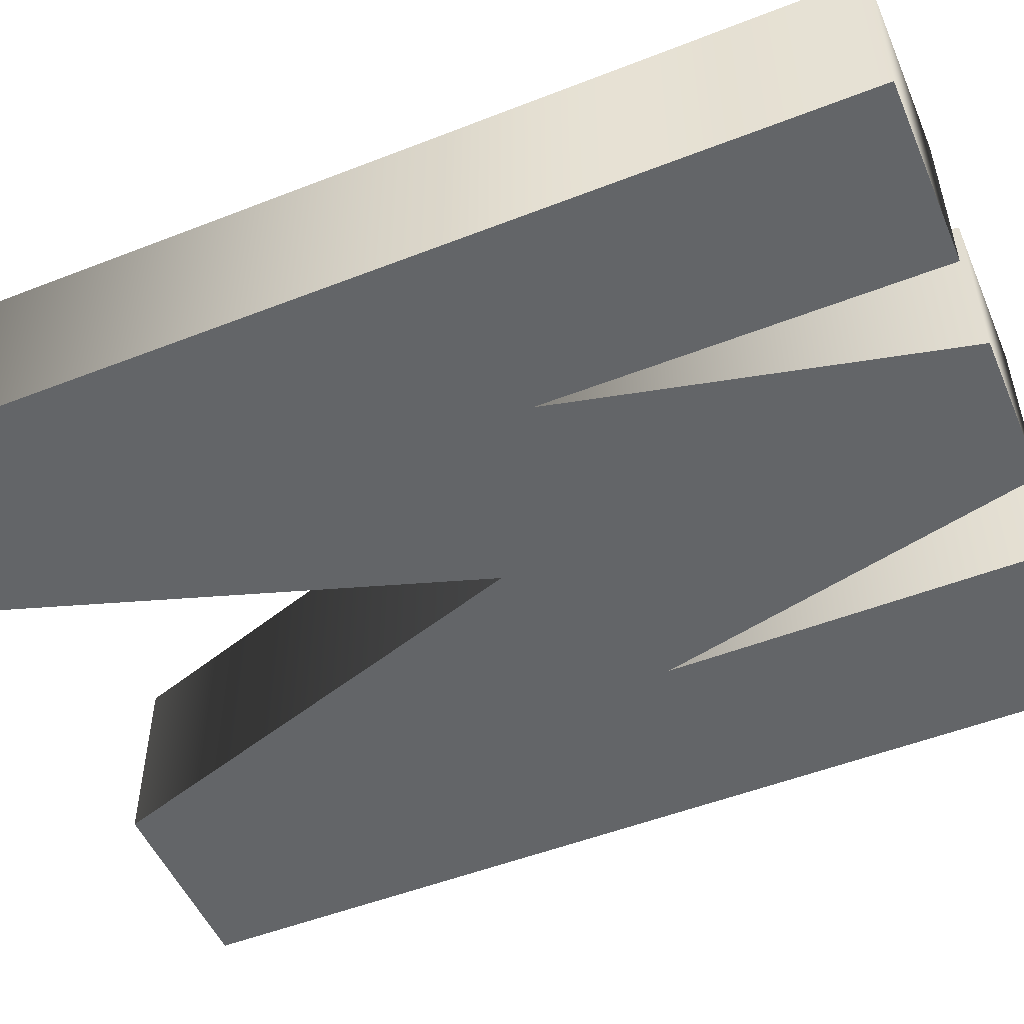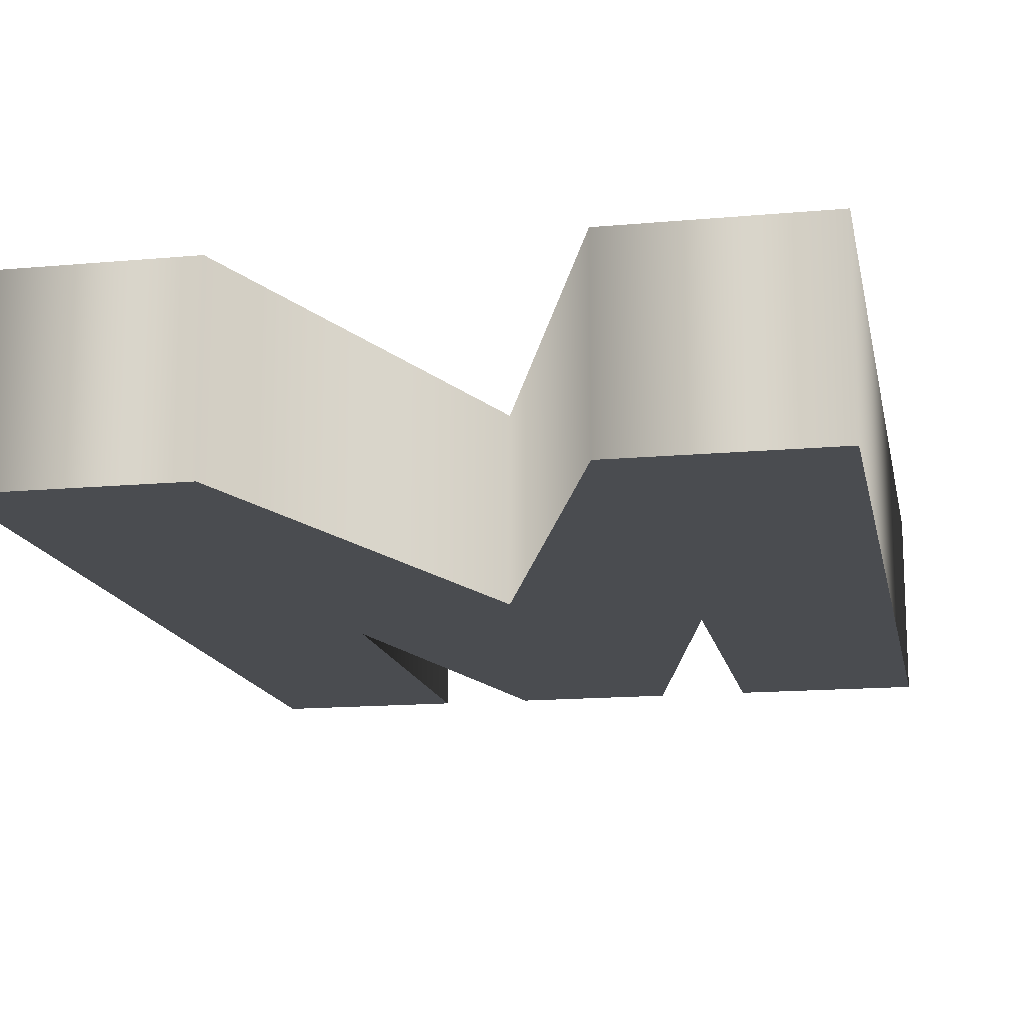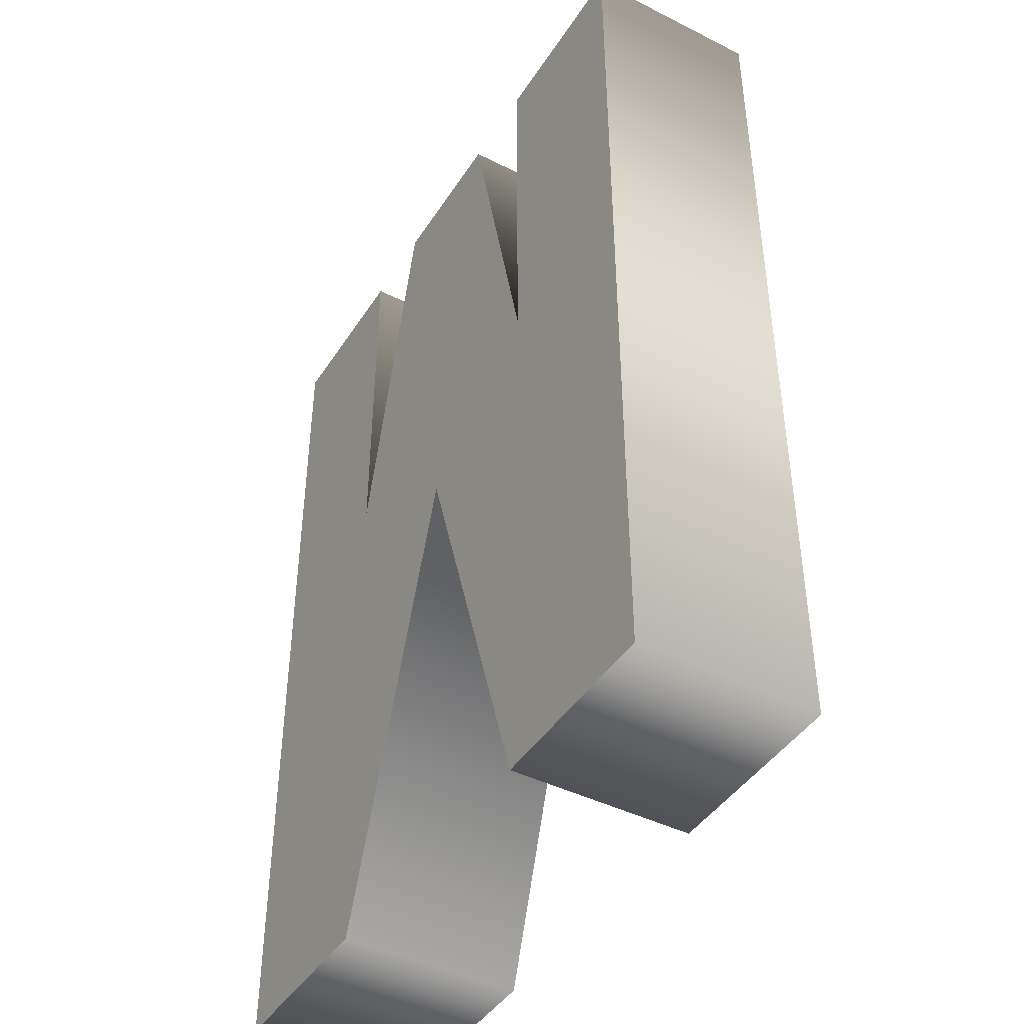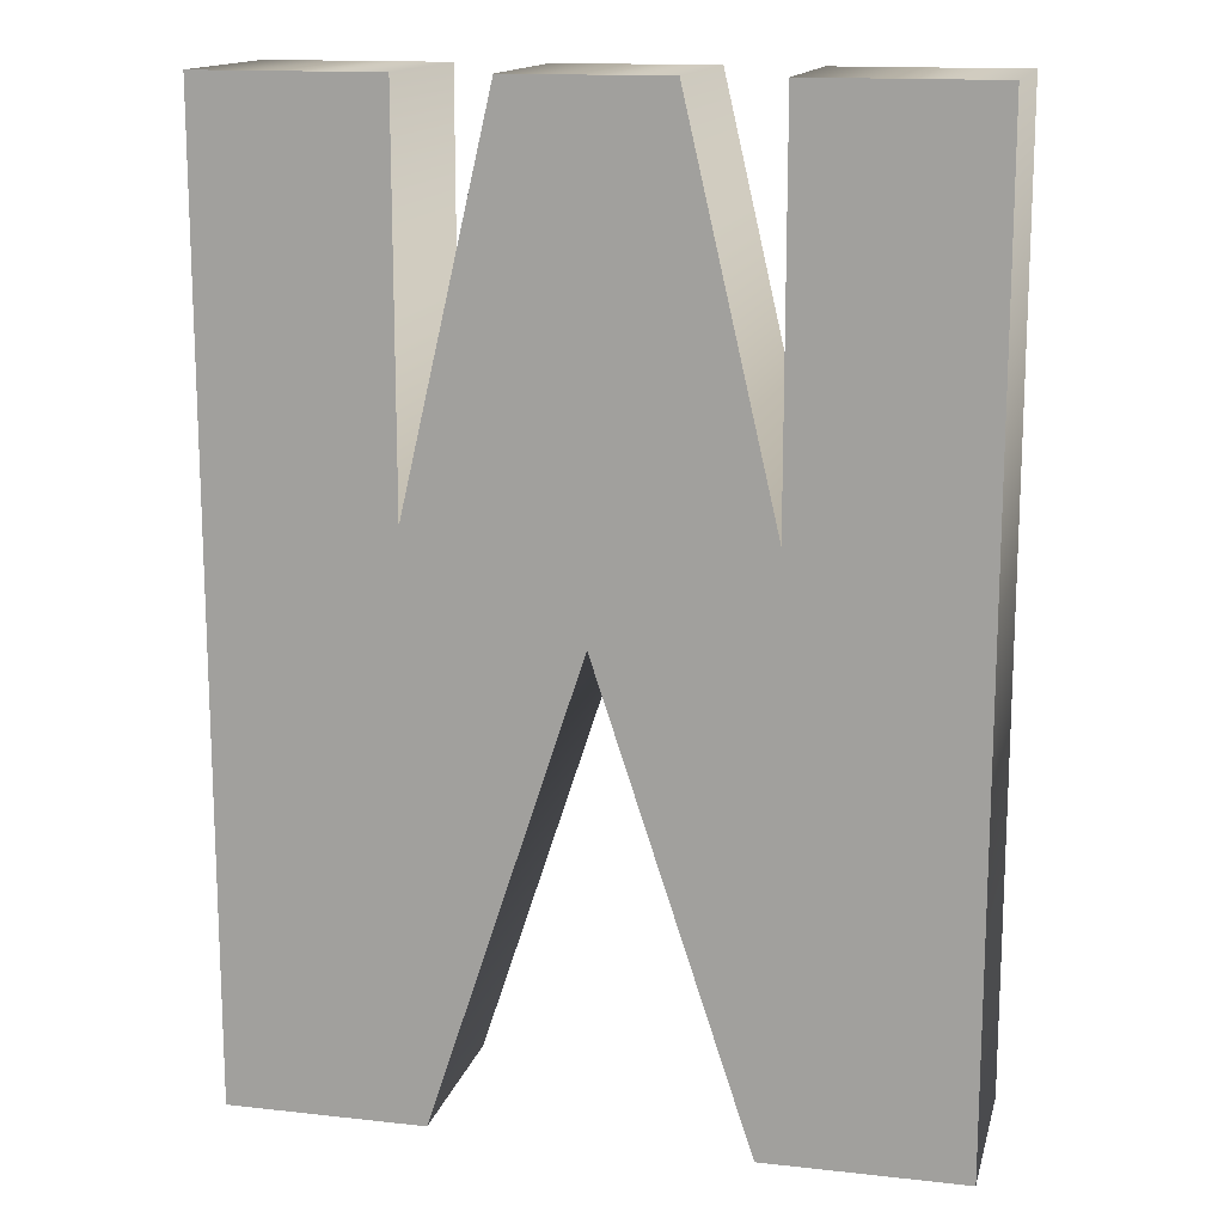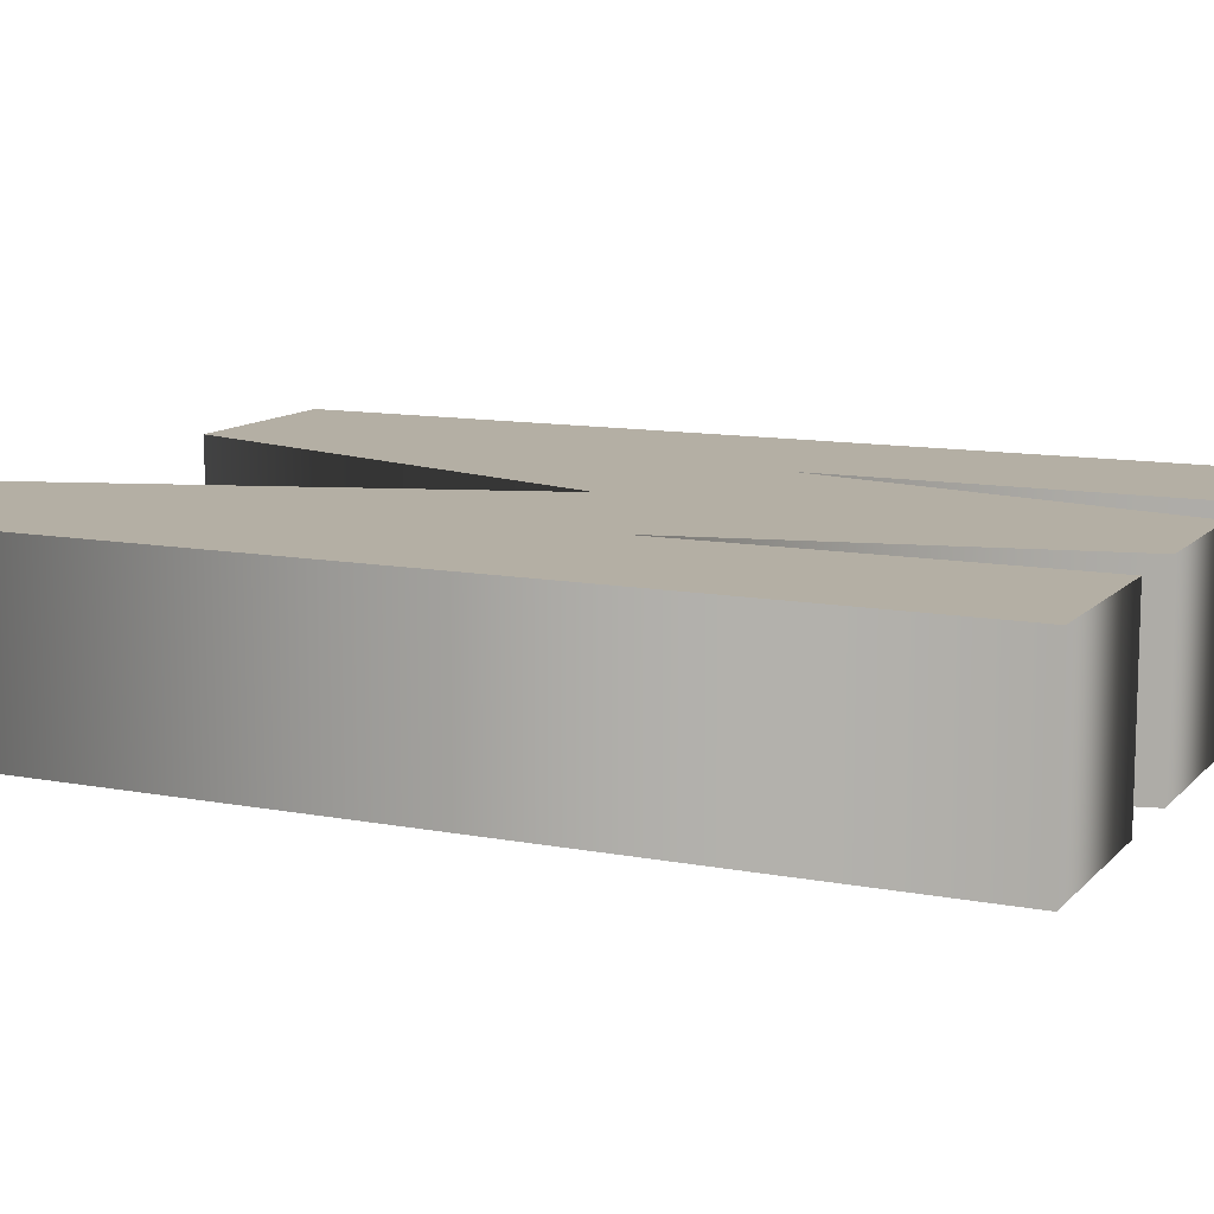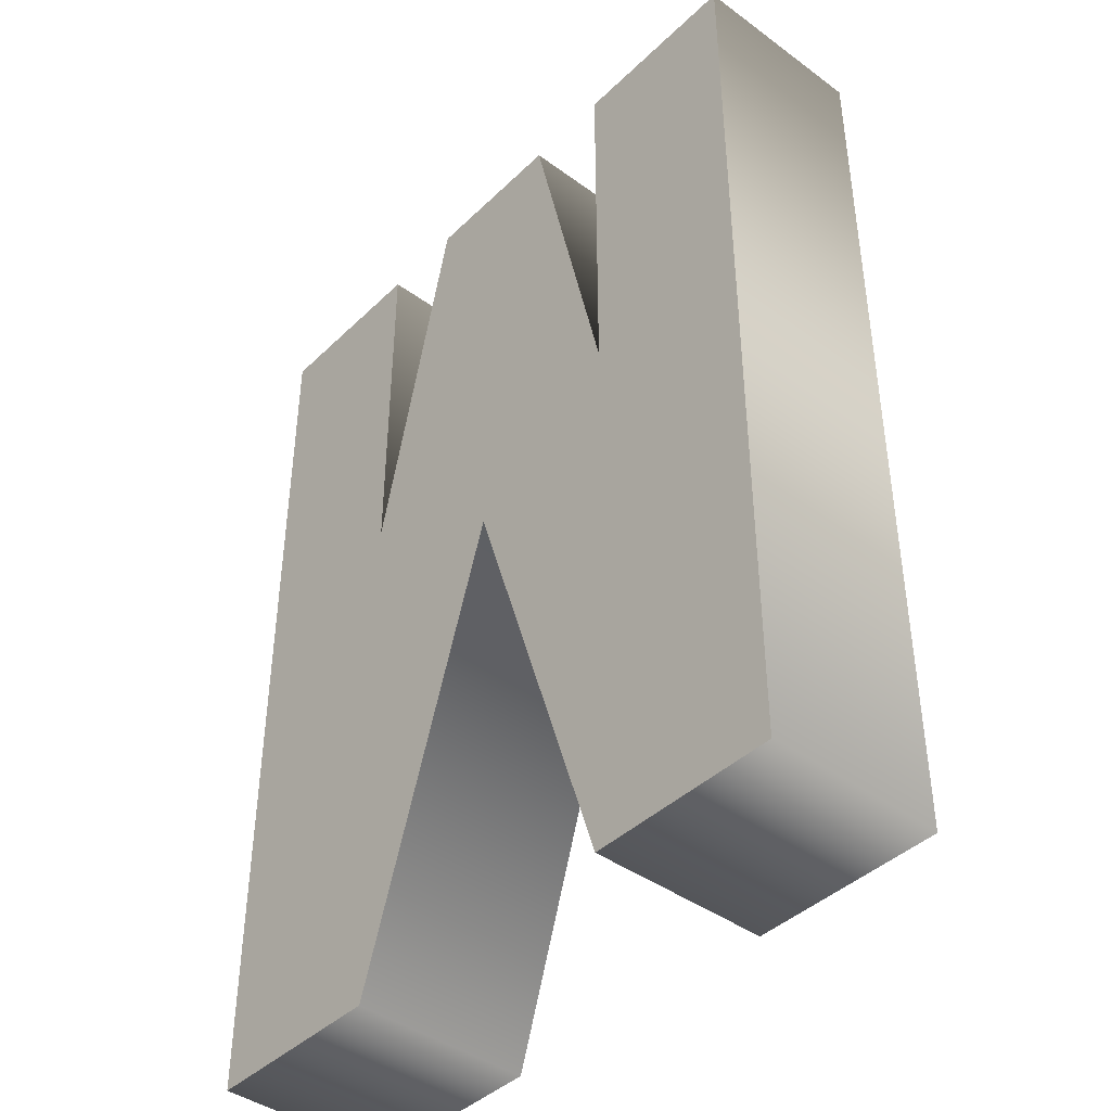
<metadata>
{"format":"obj","ext":"obj","renderer":"f3d","projection":"perspective","resolution":1024,"background":"white","views":[{"elev":-51.4,"azim":-67.0,"up":"+Y"},{"elev":-14.9,"azim":-168.9,"up":"+Y"},{"elev":-43.6,"azim":59.5,"up":"+Z"},{"elev":14.7,"azim":13.5,"up":"+Z"},{"elev":11.3,"azim":-65.0,"up":"+Y"},{"elev":-42.0,"azim":48.8,"up":"+Z"}]}
</metadata>
<code>
o Text.012_Mesh.012
v 0.1748 0.046 -0.2471
v 0.1748 0.046 0.2278
v 0.08384 0.046 0.2278
v 0.08384 0.046 0.03536
v 0.03904 0.046 0.2278
v -0.03904 0.046 0.2278
v -0.08384 0.046 0.03536
v -0.08384 0.046 0.2278
v -0.1748 0.046 0.2278
v -0.1748 0.046 -0.2471
v -0.07637 0.046 -0.2471
v 0 0.046 -0.01488
v 0.07637 0.046 -0.2471
v 0.1748 -0.046 -0.2471
v 0.1748 -0.046 0.2278
v 0.08384 -0.046 0.2278
v 0.08384 -0.046 0.03536
v 0.03904 -0.046 0.2278
v -0.03904 -0.046 0.2278
v -0.08384 -0.046 0.03536
v -0.08384 -0.046 0.2278
v -0.1748 -0.046 0.2278
v -0.1748 -0.046 -0.2471
v -0.07637 -0.046 -0.2471
v 0 -0.046 -0.01488
v 0.07637 -0.046 -0.2471
v 0.1748 -0.046 -0.2471
v 0.1748 0.046 -0.2471
v 0.1748 -0.046 0.2278
v 0.1748 0.046 0.2278
v 0.08384 -0.046 0.2278
v 0.08384 0.046 0.2278
v 0.08384 -0.046 0.03536
v 0.08384 0.046 0.03536
v 0.03904 -0.046 0.2278
v 0.03904 0.046 0.2278
v -0.03904 -0.046 0.2278
v -0.03904 0.046 0.2278
v -0.08384 -0.046 0.03536
v -0.08384 0.046 0.03536
v -0.08384 -0.046 0.2278
v -0.08384 0.046 0.2278
v -0.1748 -0.046 0.2278
v -0.1748 0.046 0.2278
v -0.1748 -0.046 -0.2471
v -0.1748 0.046 -0.2471
v -0.07637 -0.046 -0.2471
v -0.07637 0.046 -0.2471
v 0 -0.046 -0.01488
v 0 0.046 -0.01488
v 0.07637 -0.046 -0.2471
v 0.07637 0.046 -0.2471
f 9 11 10
f 9 7 11
f 7 12 11
f 12 1 13
f 12 4 1
f 4 2 1
f 7 4 12
f 9 8 7
f 6 4 7
f 6 5 4
f 3 2 4
f 24 22 23
f 20 22 24
f 25 20 24
f 14 25 26
f 17 25 14
f 15 17 14
f 17 20 25
f 21 22 20
f 17 19 20
f 18 19 17
f 15 16 17
f 28 30 29 27
f 30 32 31 29
f 32 34 33 31
f 34 36 35 33
f 36 38 37 35
f 38 40 39 37
f 40 42 41 39
f 42 44 43 41
f 44 46 45 43
f 46 48 47 45
f 48 50 49 47
f 50 52 51 49
f 52 28 27 51

</code>
